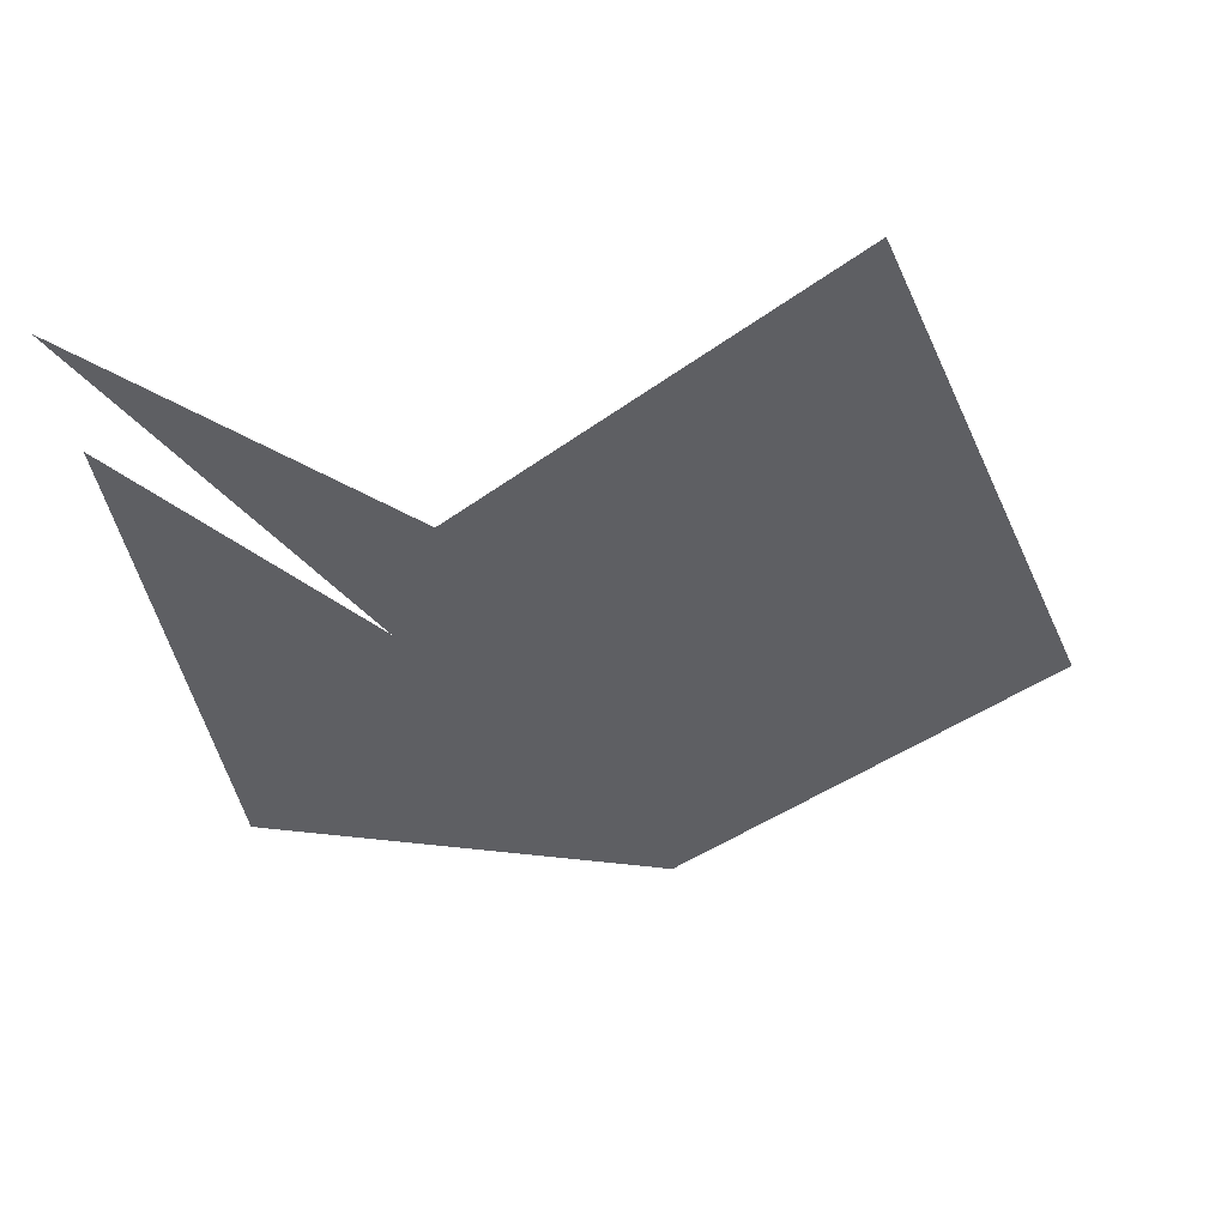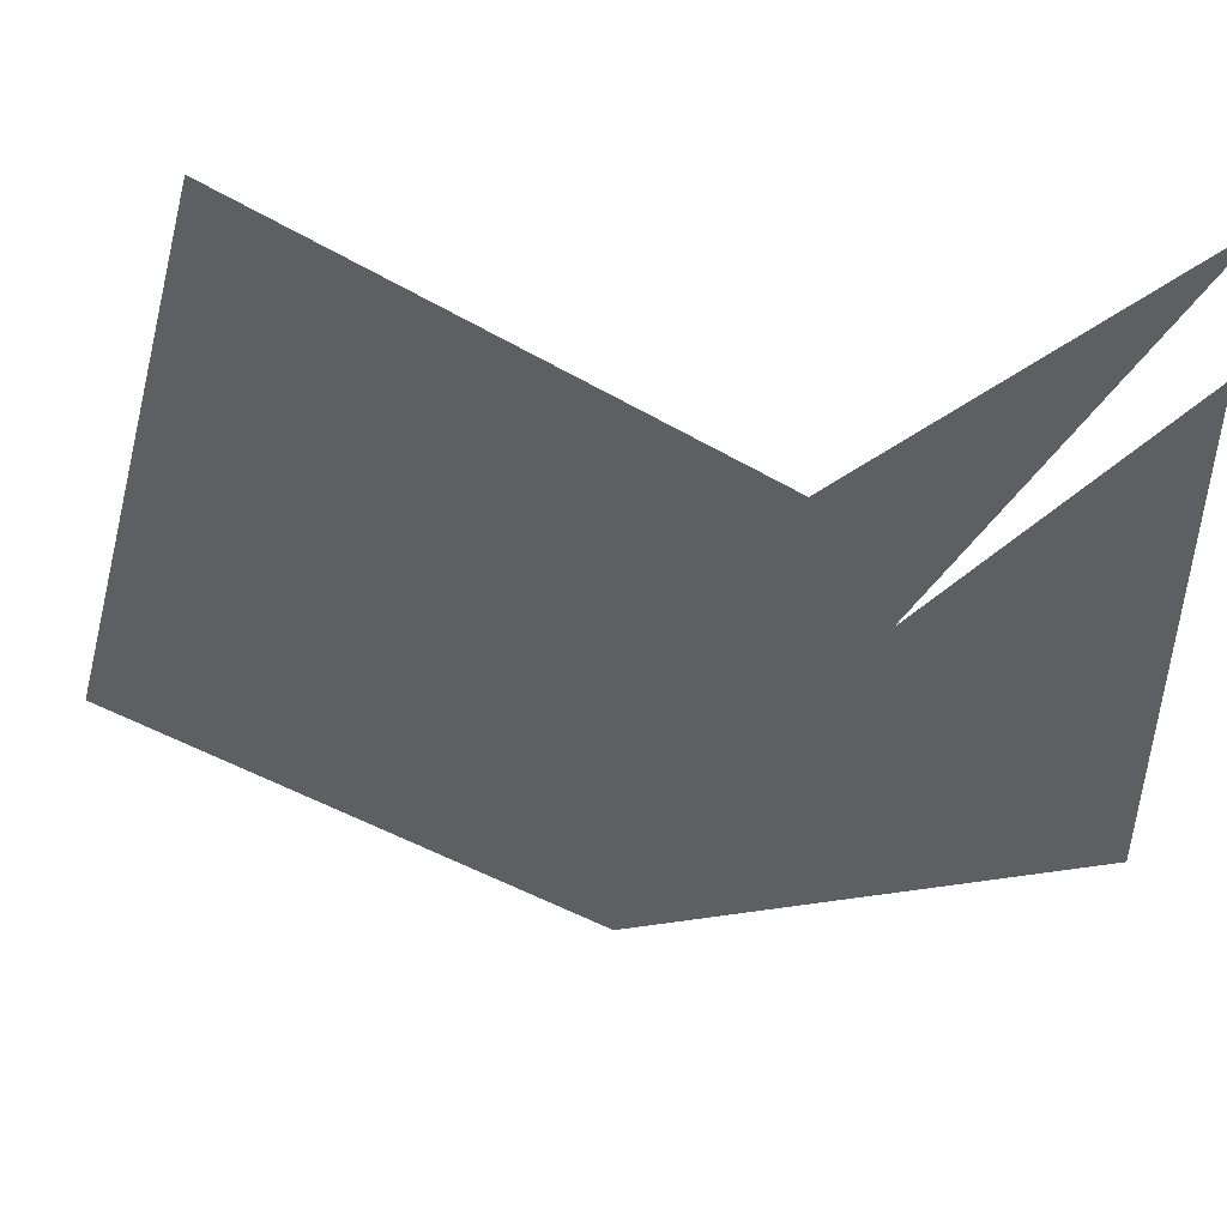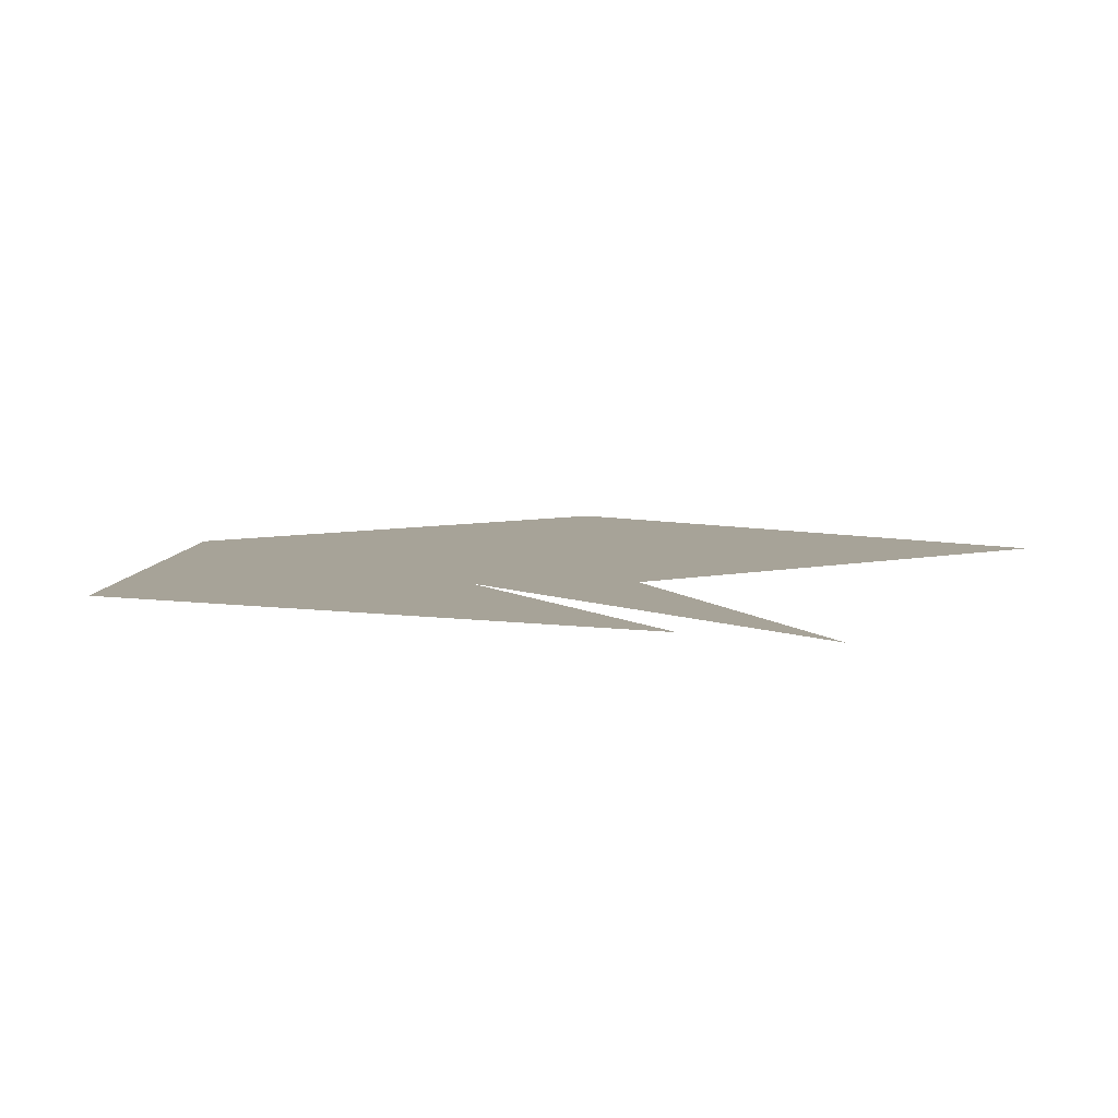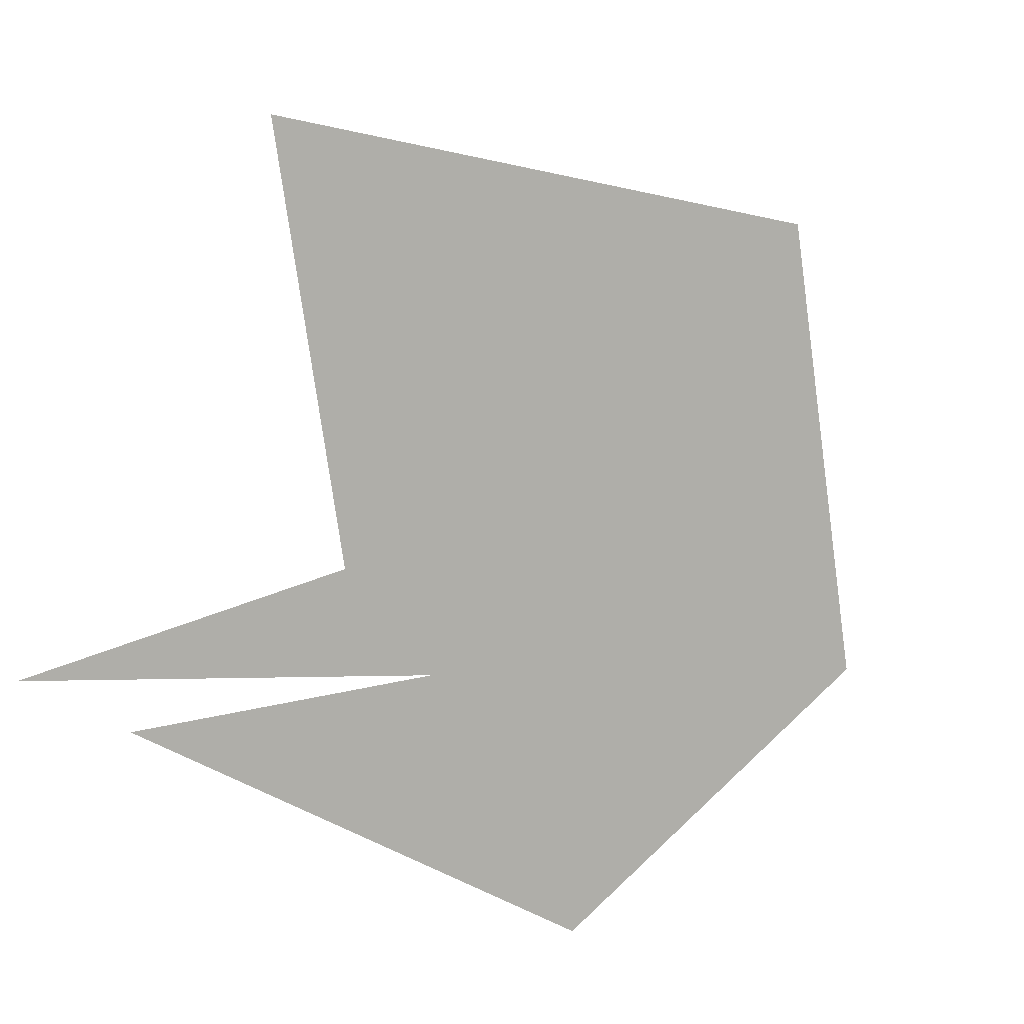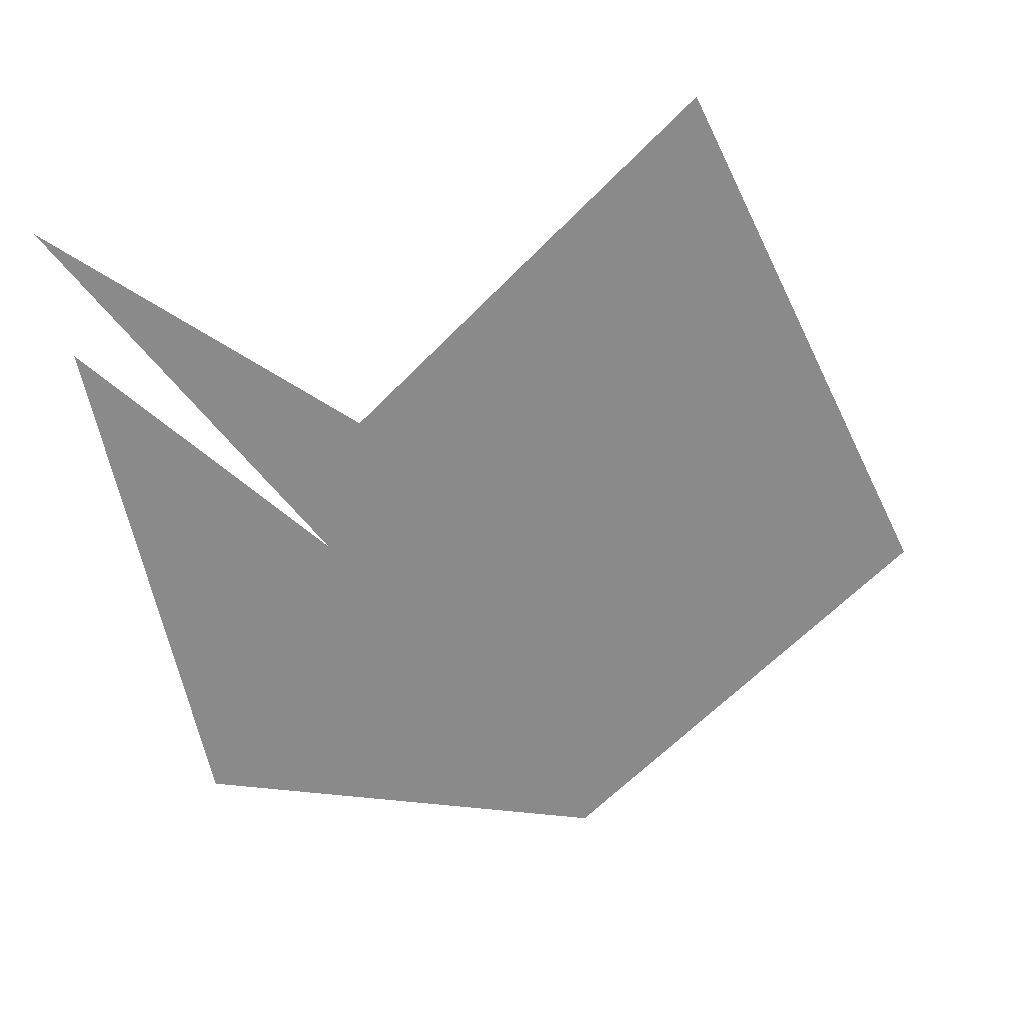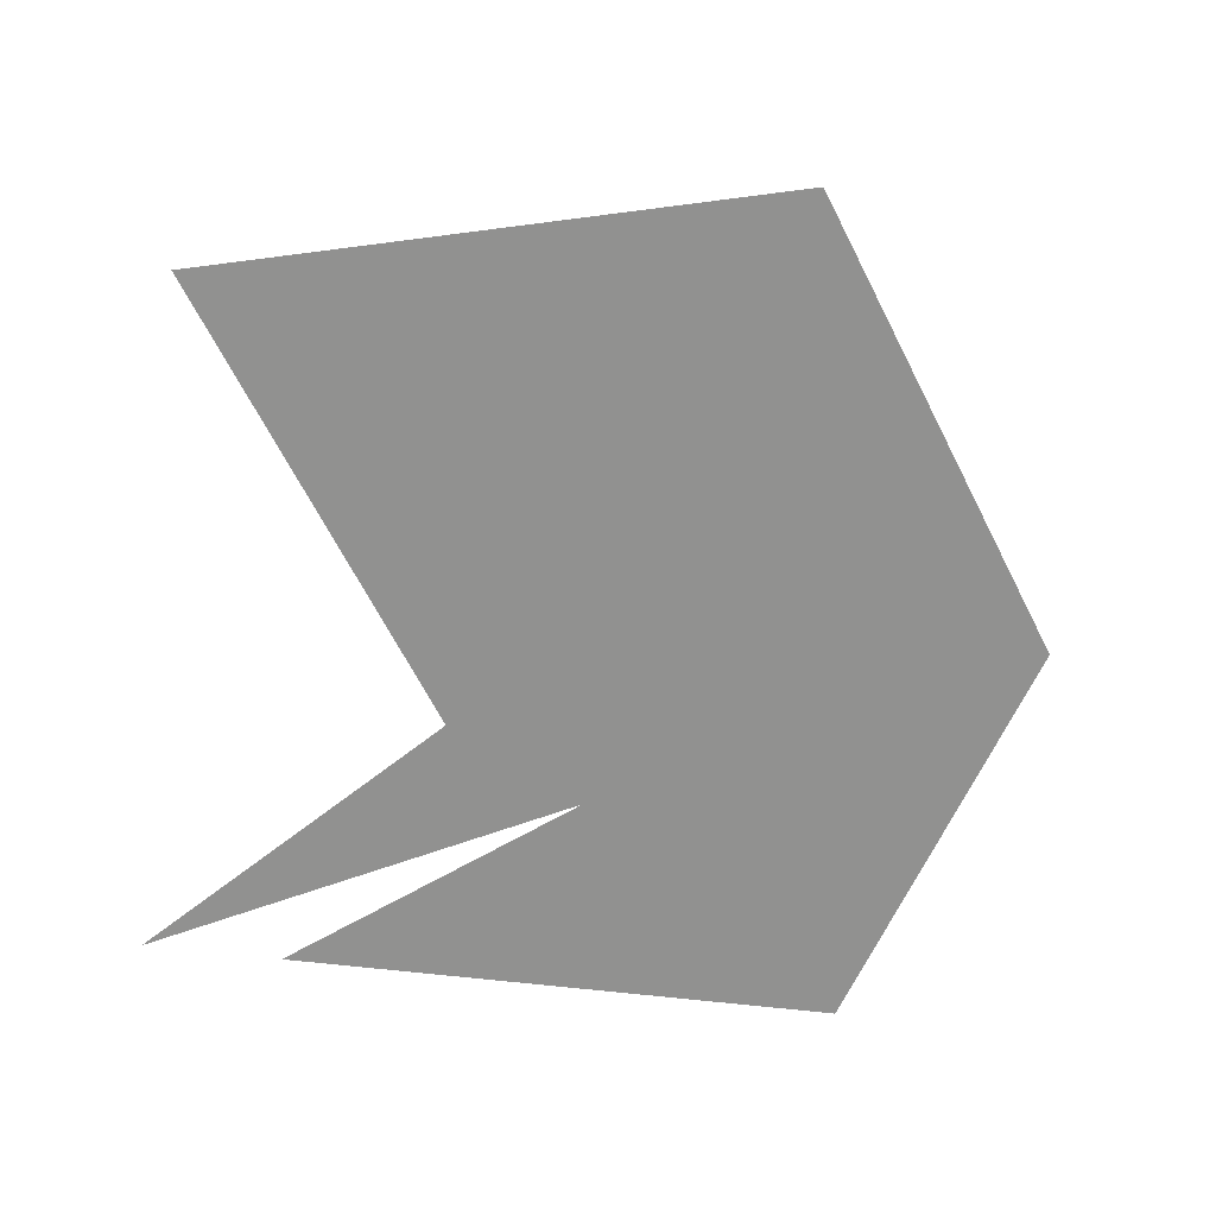
<metadata>
{"format":"obj","ext":"obj","renderer":"f3d","projection":"perspective","resolution":1024,"background":"white","views":[{"elev":-40.5,"azim":-171.5,"up":"+Z"},{"elev":49.7,"azim":3.9,"up":"+Y"},{"elev":6.8,"azim":112.9,"up":"+Z"},{"elev":-77.5,"azim":-115.7,"up":"+Z"},{"elev":-63.5,"azim":-168.0,"up":"+Z"},{"elev":-65.9,"azim":-96.6,"up":"+Z"}]}
</metadata>
<code>
v 0.5 0.2 0
v 0.2 0.4 0
v 0.3 0.8 0
v 0.6 0.6 0
v 0.8 0.8 0
v 0.5 0.3 0
v 0.8 0.7 0
v 0.8 0.3 0
f 1 2 3 4 5 6 7 8

</code>
